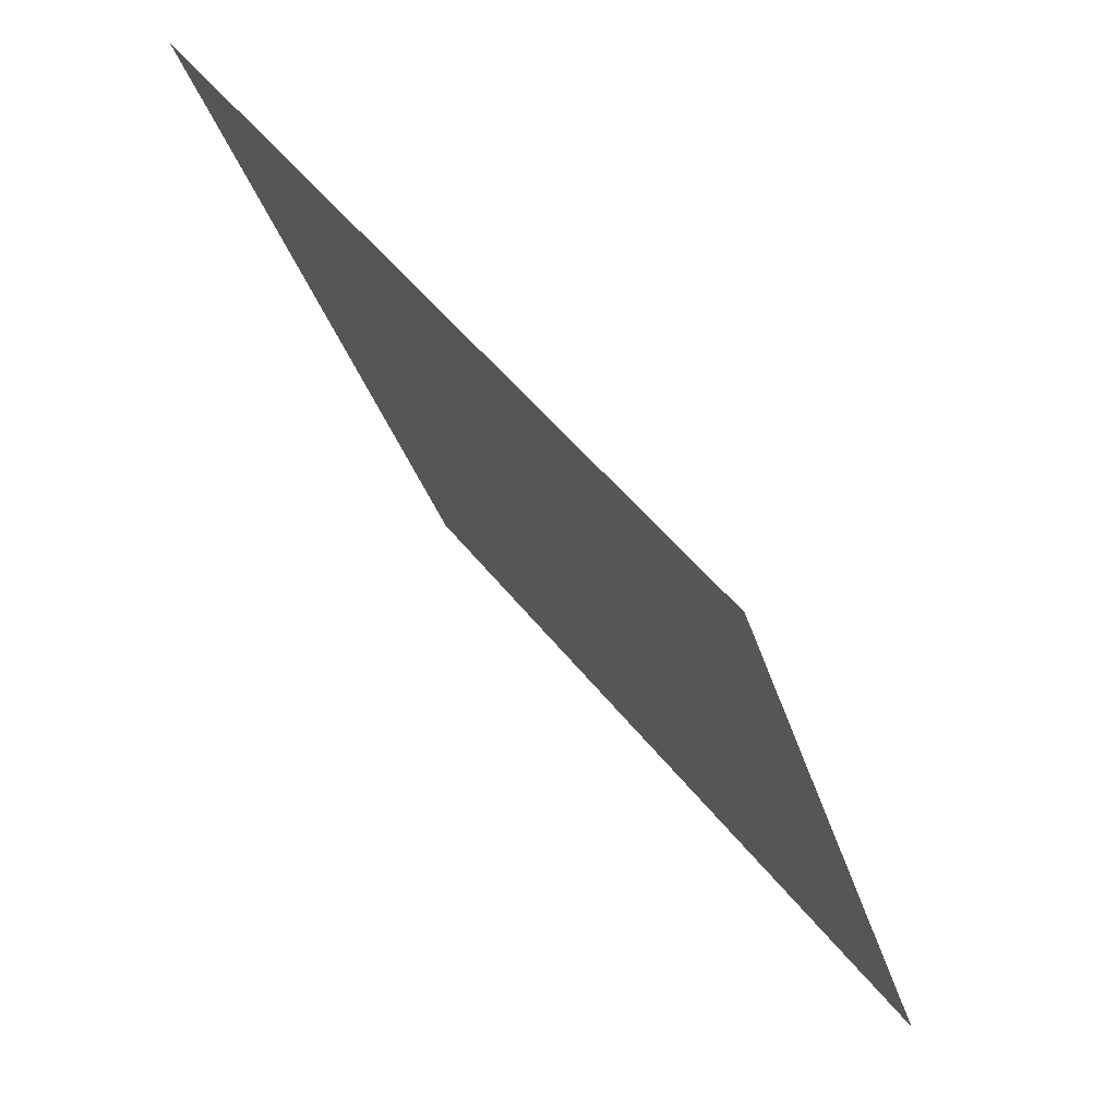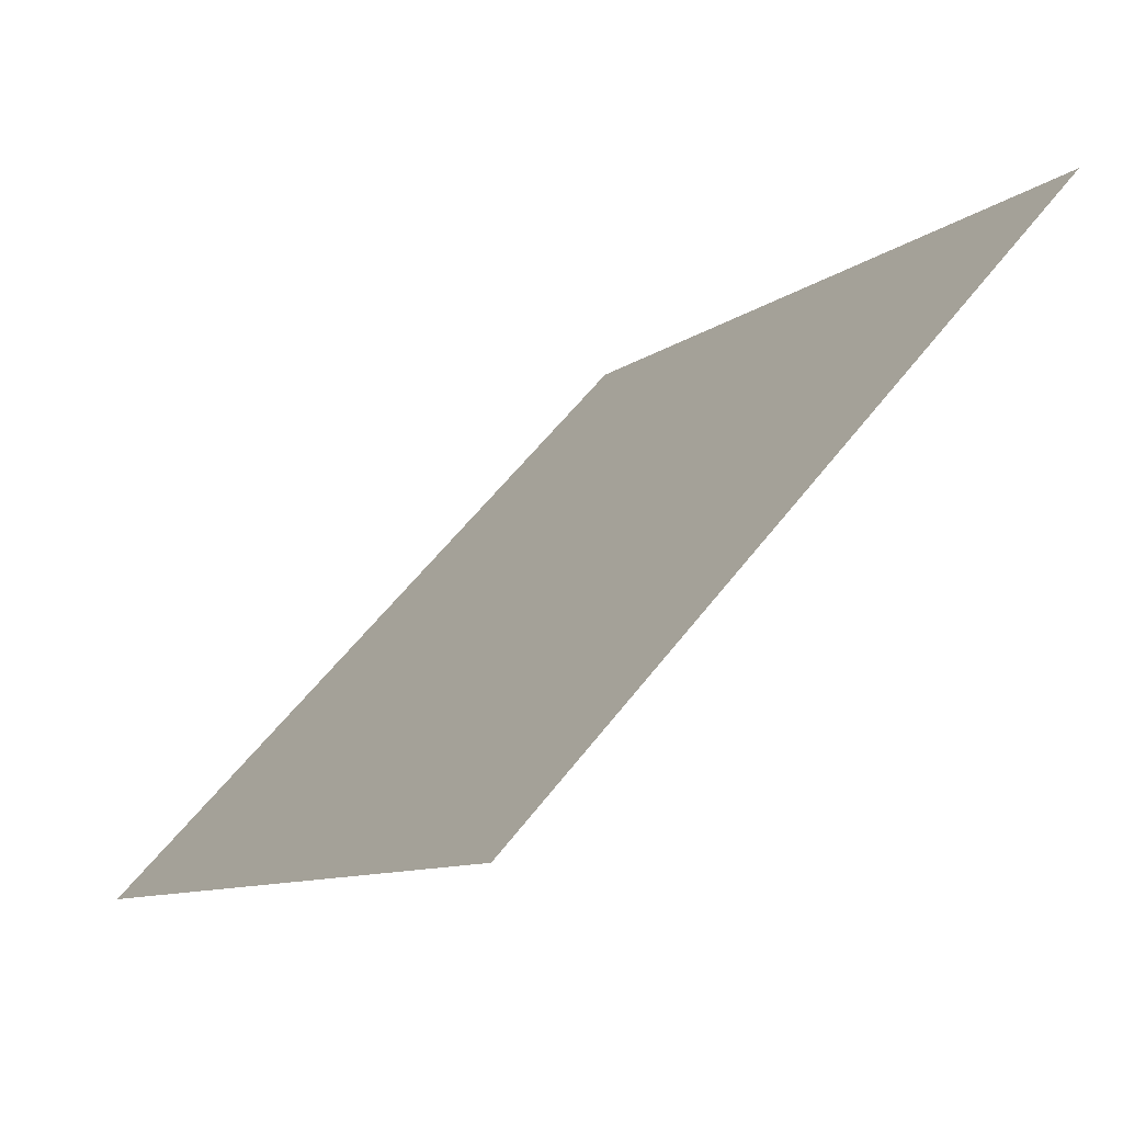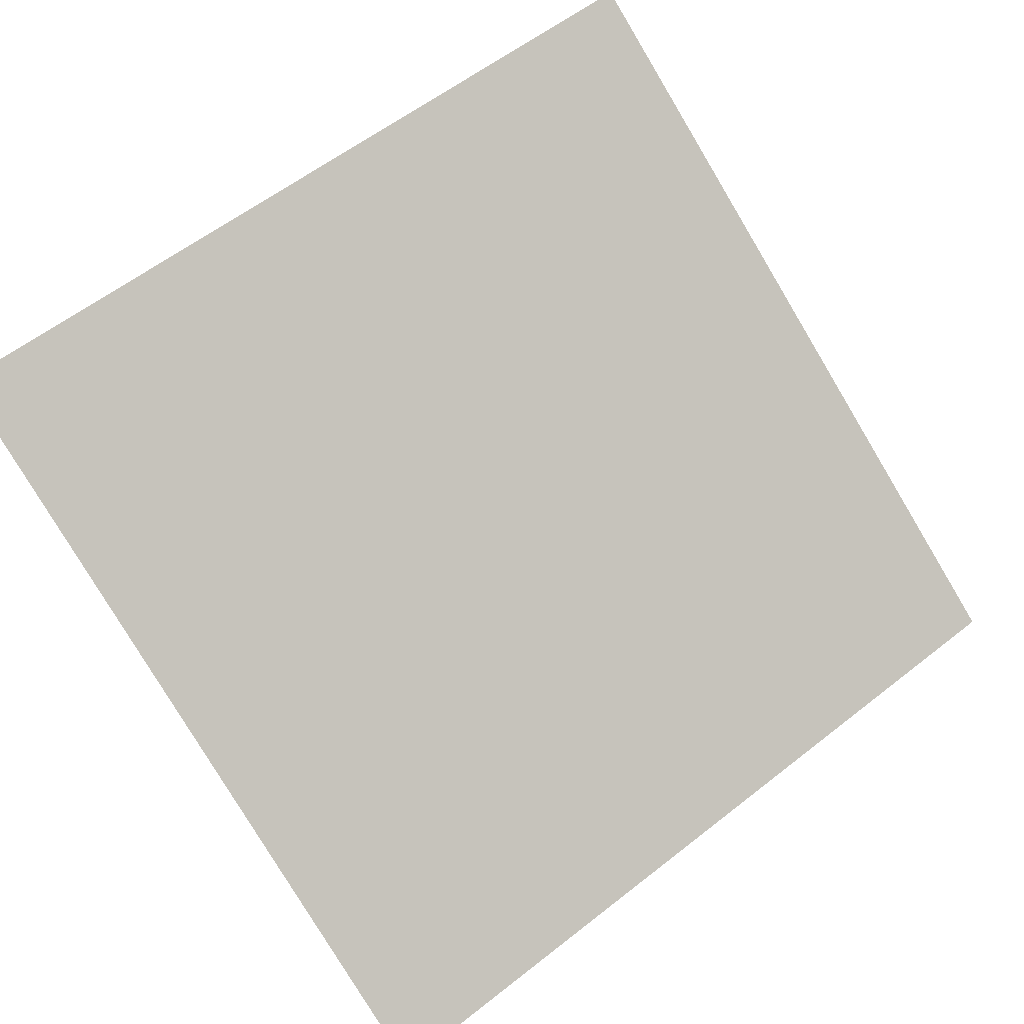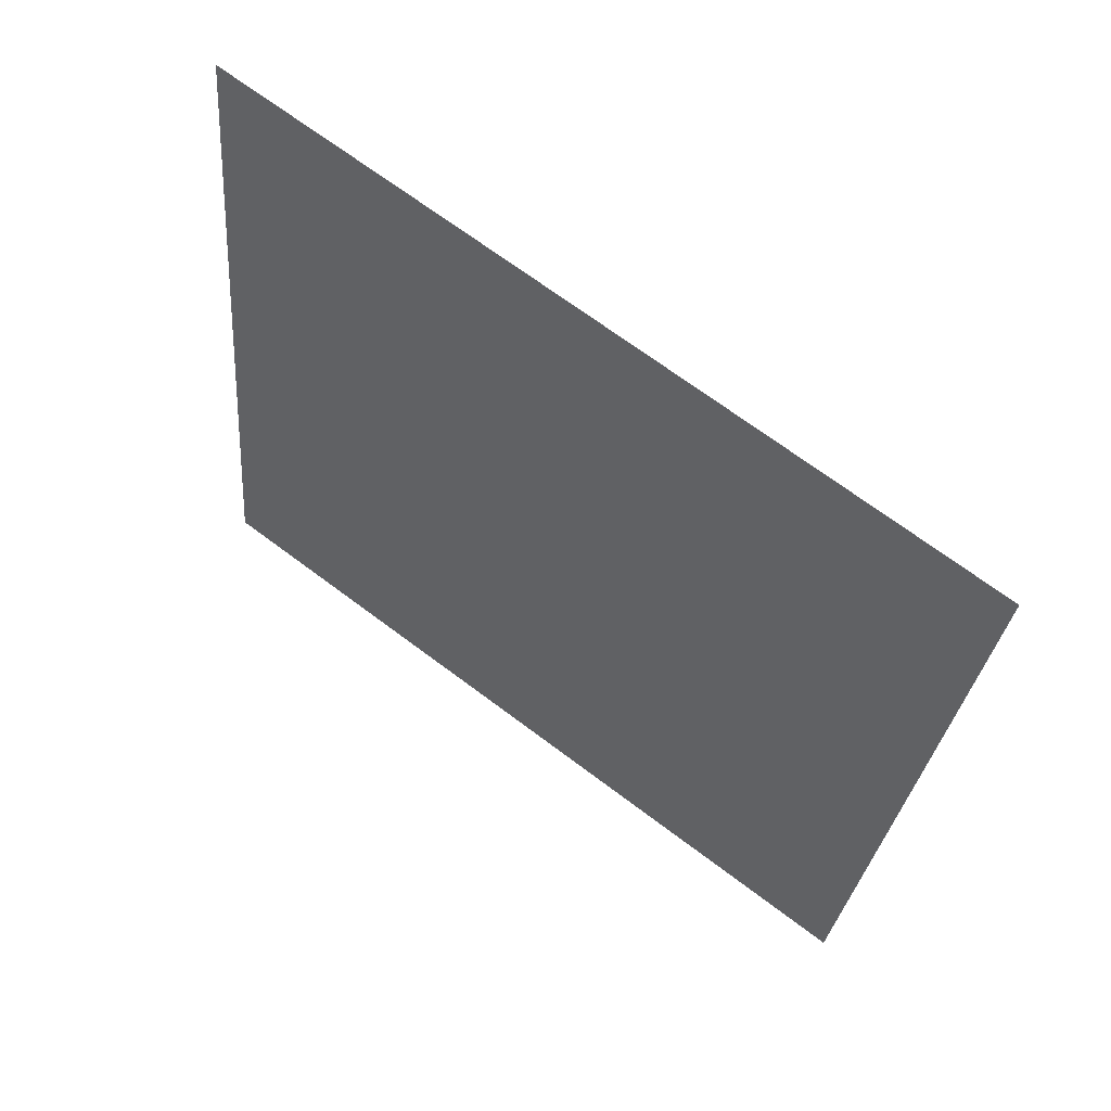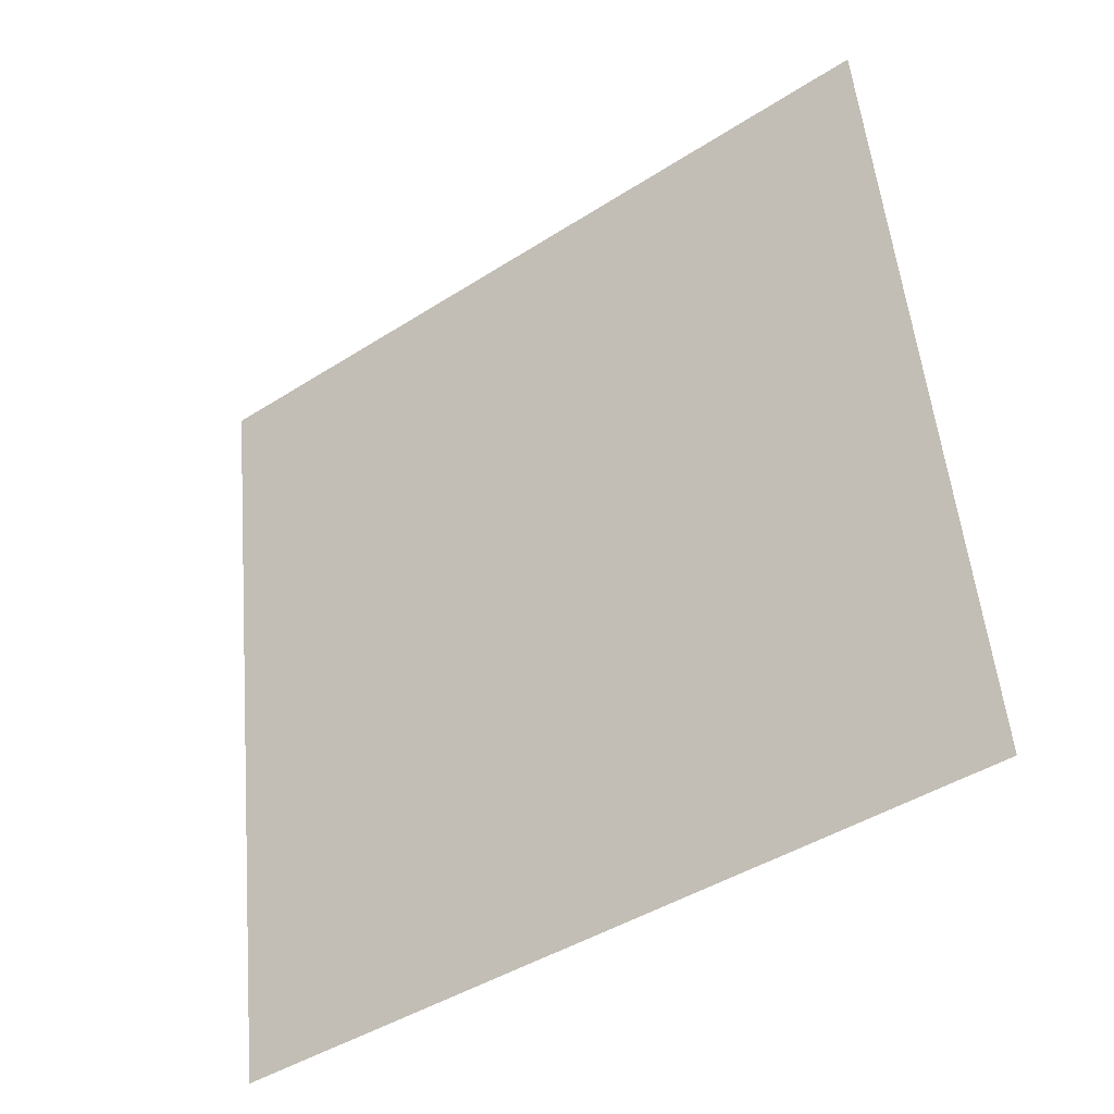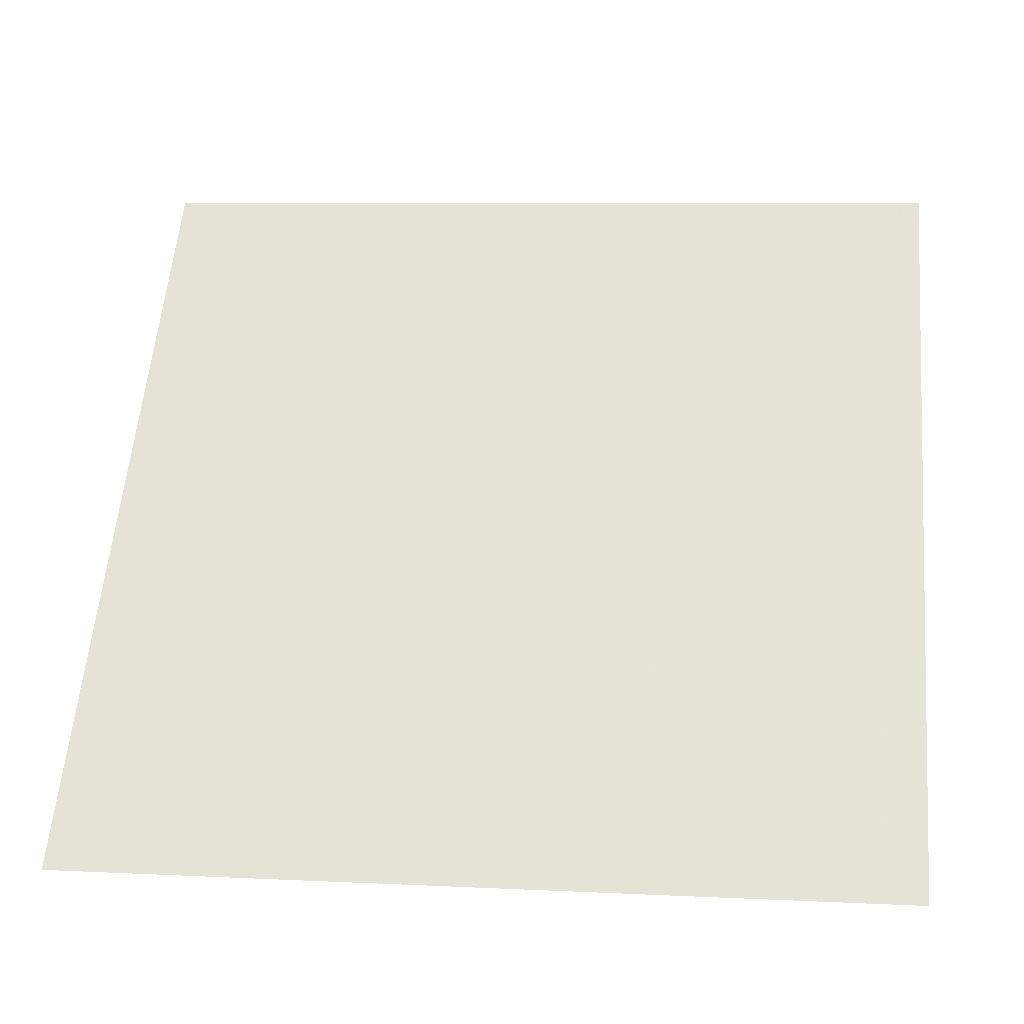
<metadata>
{"format":"obj","ext":"obj","renderer":"f3d","projection":"perspective","resolution":1024,"background":"white","views":[{"elev":-31.3,"azim":-76.3,"up":"+Z"},{"elev":55.9,"azim":125.4,"up":"+Z"},{"elev":56.1,"azim":141.4,"up":"+Y"},{"elev":-29.3,"azim":85.6,"up":"+Y"},{"elev":54.5,"azim":-94.6,"up":"+Y"},{"elev":3.6,"azim":6.5,"up":"+Z"}]}
</metadata>
<code>
v 0.007061 0.7976 0.5228
v 0.0005014 0.7977 0.5229
v 0.0006206 0.8017 0.5282
v 0.00718 0.8015 0.5281
f 4 3 2 1

</code>
